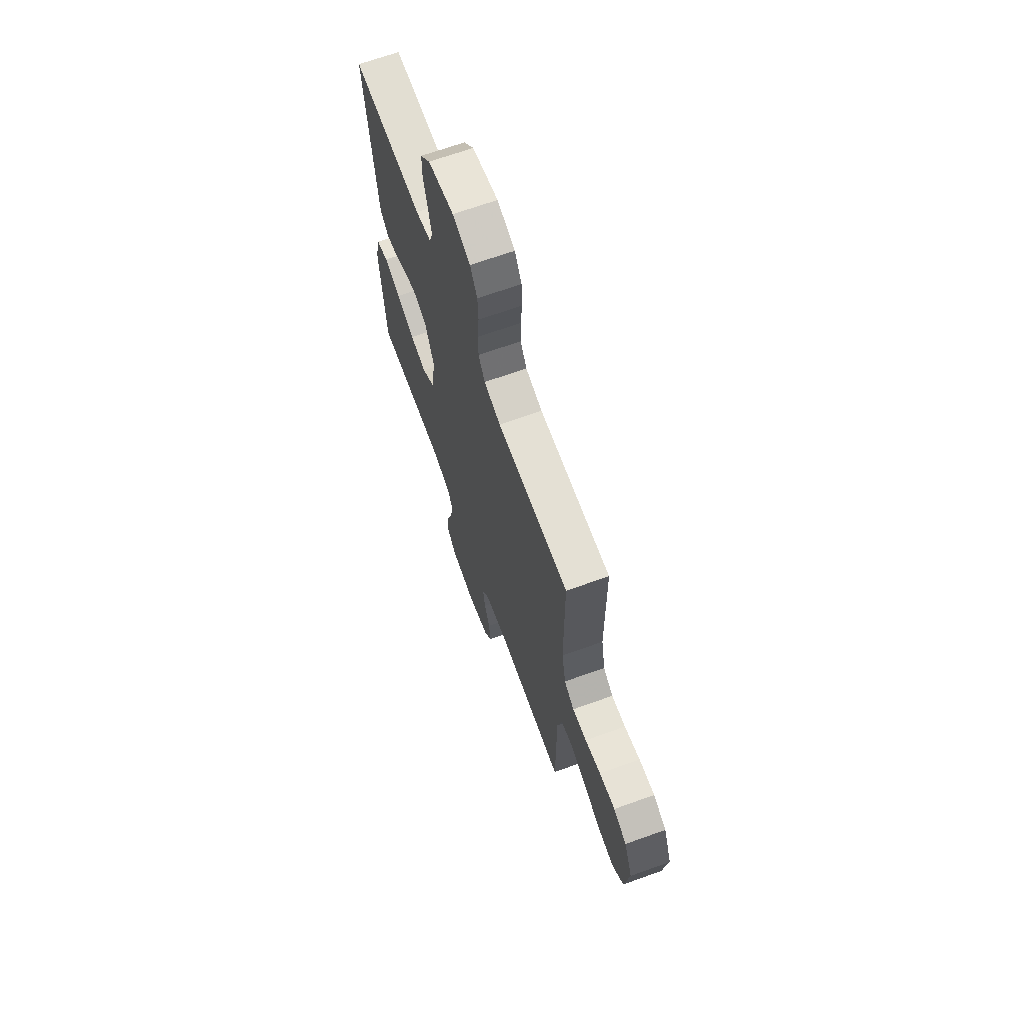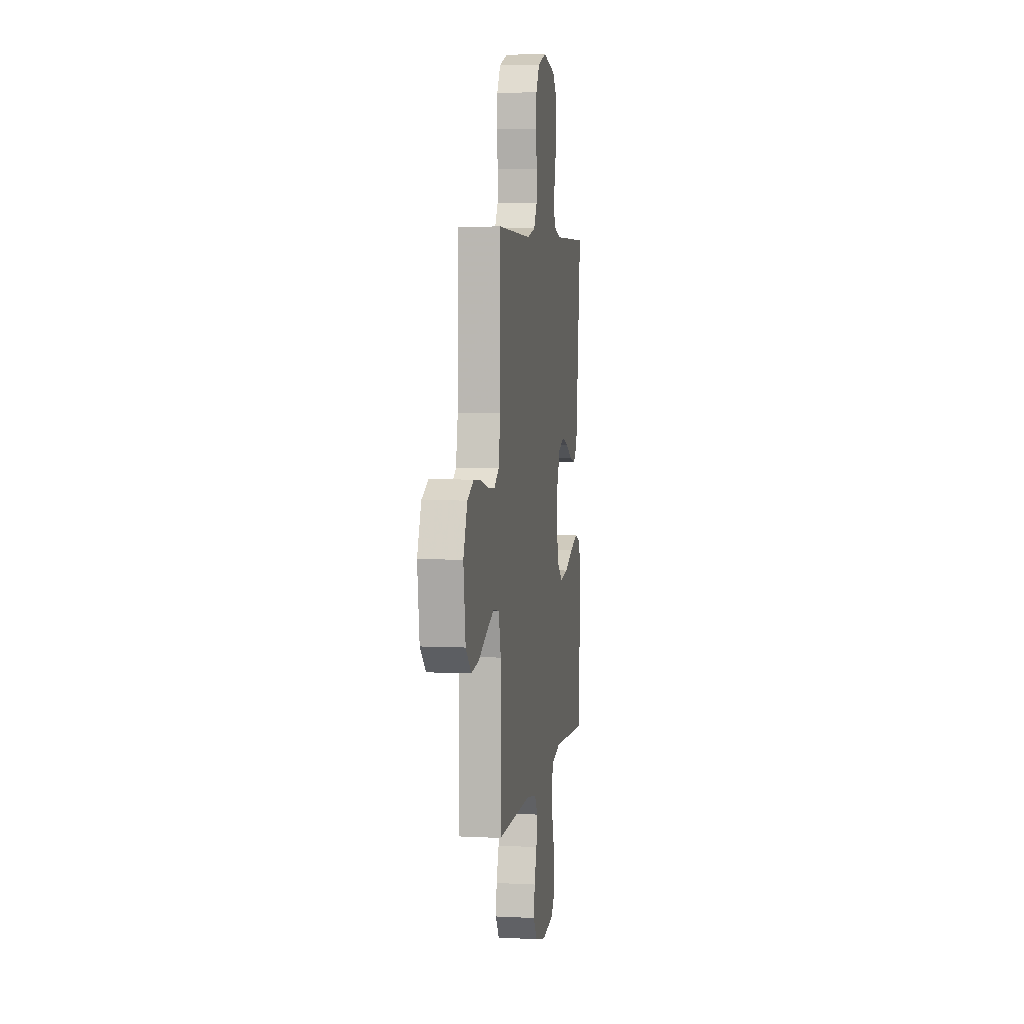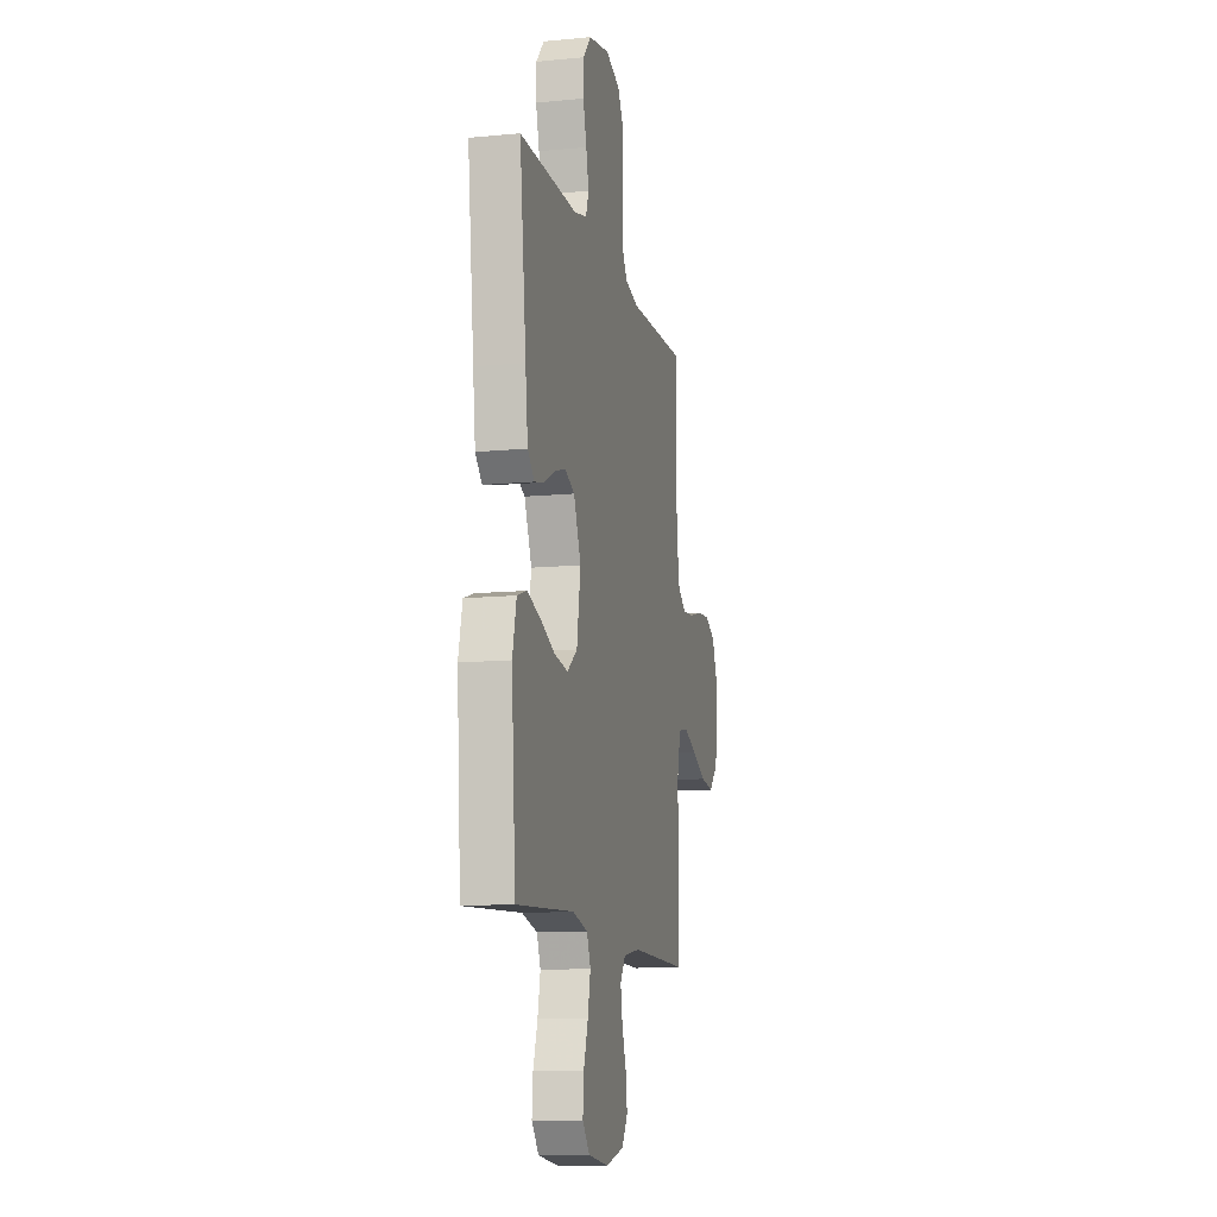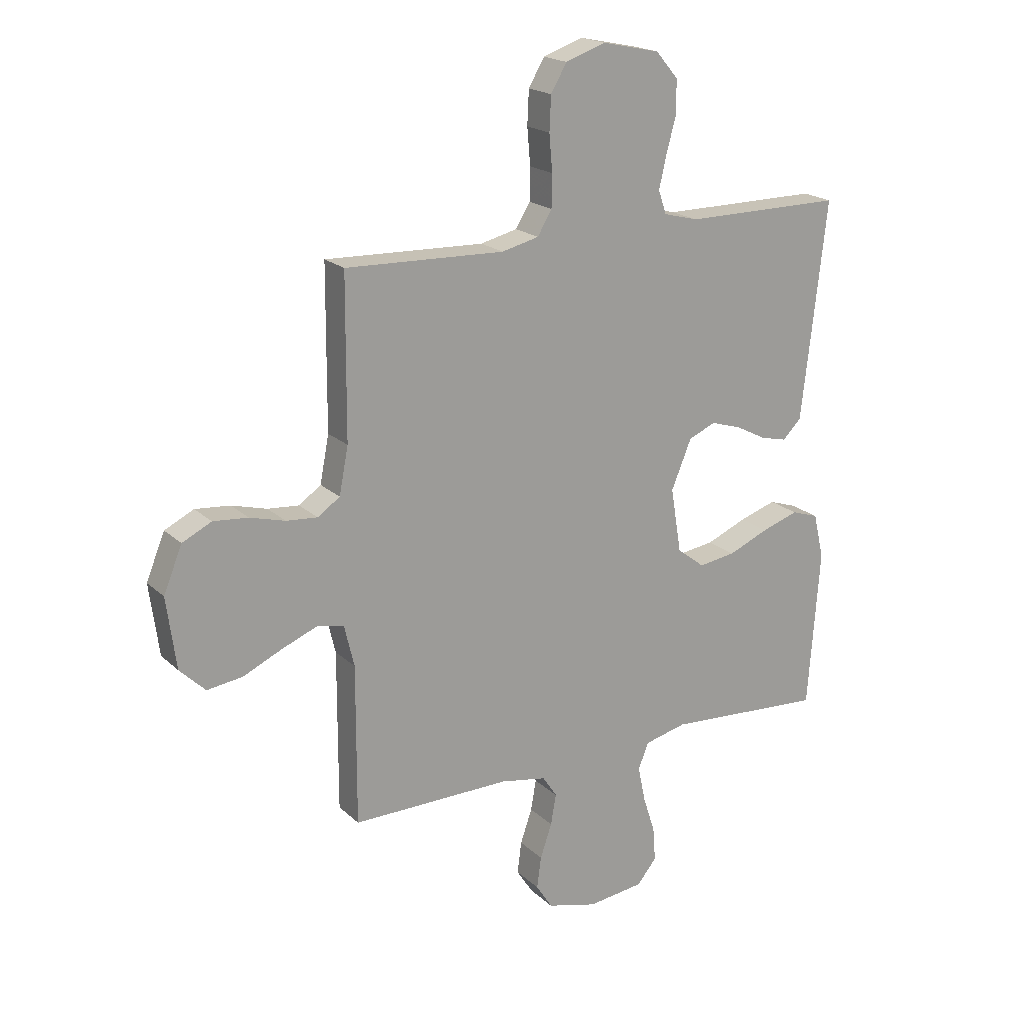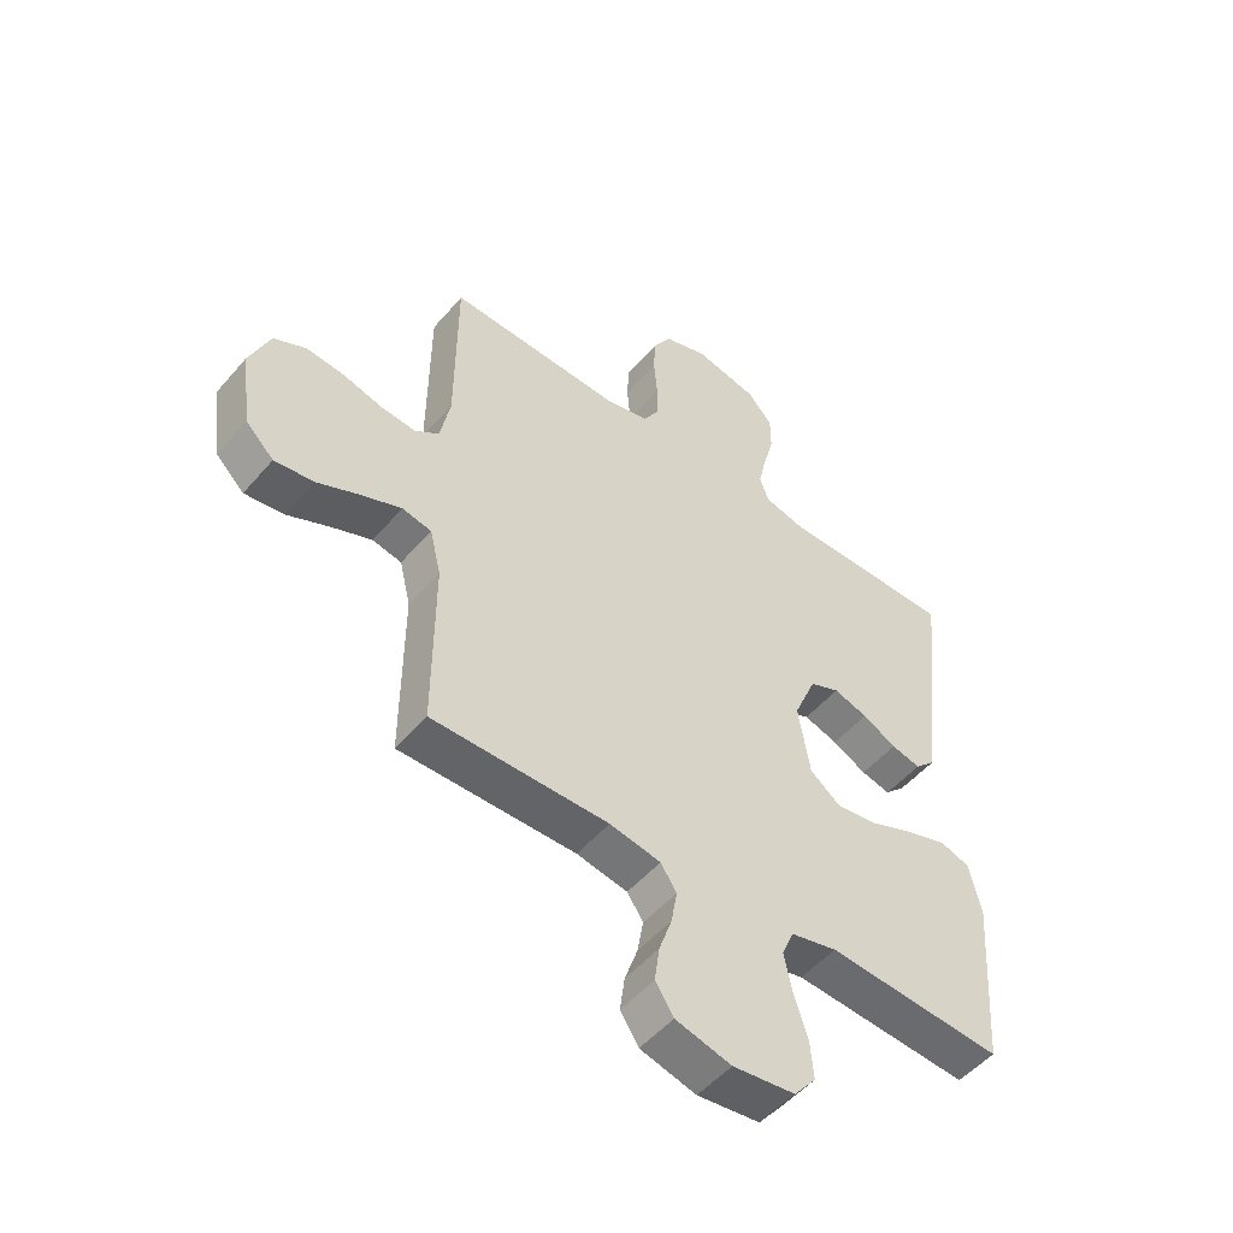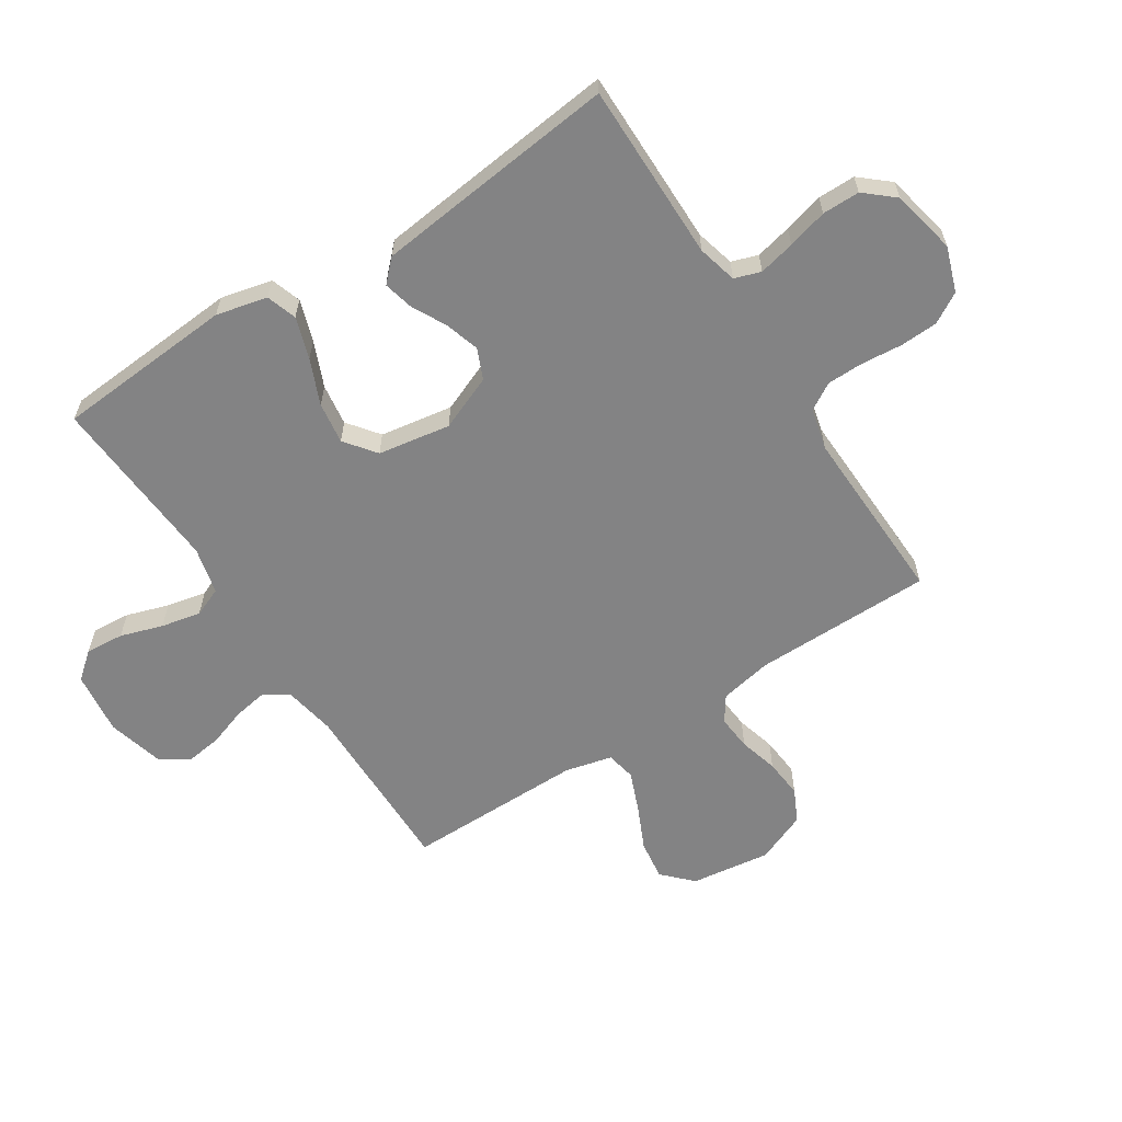
<metadata>
{"format":"obj","ext":"obj","renderer":"f3d","projection":"perspective","resolution":1024,"background":"white","views":[{"elev":67.7,"azim":70.2,"up":"+Z"},{"elev":5.4,"azim":99.0,"up":"+Z"},{"elev":-11.9,"azim":-77.0,"up":"+Z"},{"elev":19.6,"azim":148.4,"up":"+Z"},{"elev":-51.4,"azim":140.9,"up":"+Z"},{"elev":-61.2,"azim":-57.2,"up":"+Y"}]}
</metadata>
<code>
v 0.5 0.07 0.5
v 0.502 0.07 0.2
v 0.519 0.07 0.112
v 0.561 0.07 0.083
v 0.62 0.07 0.088
v 0.686 0.07 0.106
v 0.752 0.07 0.112
v 0.807 0.07 0.085
v 0.842 0.07 0
v 0.824 0.07 -0.134
v 0.776 0.07 -0.181
v 0.709 0.07 -0.172
v 0.635 0.07 -0.138
v 0.568 0.07 -0.111
v 0.518 0.07 -0.121
v 0.499 0.07 -0.2
v 0.5 0.07 -0.5
v 0.2 0.07 -0.497
v 0.113 0.07 -0.513
v 0.086 0.07 -0.554
v 0.096 0.07 -0.612
v 0.118 0.07 -0.676
v 0.126 0.07 -0.736
v 0.095 0.07 -0.784
v 0 0.07 -0.809
v -0.106 0.07 -0.796
v -0.143 0.07 -0.751
v -0.138 0.07 -0.686
v -0.115 0.07 -0.615
v -0.101 0.07 -0.548
v -0.121 0.07 -0.499
v -0.2 0.07 -0.48
v -0.5 0.07 -0.5
v -0.522 0.07 -0.2
v -0.502 0.07 -0.114
v -0.451 0.07 -0.097
v -0.381 0.07 -0.12
v -0.305 0.07 -0.152
v -0.235 0.07 -0.162
v -0.183 0.07 -0.122
v -0.163 0.07 0
v -0.201 0.07 0.092
v -0.252 0.07 0.114
v -0.31 0.07 0.096
v -0.368 0.07 0.066
v -0.418 0.07 0.054
v -0.453 0.07 0.089
v -0.466 0.07 0.2
v -0.5 0.07 0.5
v -0.2 0.07 0.499
v -0.134 0.07 0.516
v -0.119 0.07 0.56
v -0.133 0.07 0.621
v -0.151 0.07 0.688
v -0.151 0.07 0.751
v -0.109 0.07 0.8
v 0 0.07 0.823
v 0.075 0.07 0.797
v 0.105 0.07 0.746
v 0.108 0.07 0.682
v 0.102 0.07 0.613
v 0.103 0.07 0.552
v 0.13 0.07 0.507
v 0.2 0.07 0.49
v 0.5 0 0.5
v 0.502 0 0.2
v 0.519 0 0.112
v 0.561 0 0.083
v 0.62 0 0.088
v 0.686 0 0.106
v 0.752 0 0.112
v 0.807 0 0.085
v 0.842 0 0
v 0.824 0 -0.134
v 0.776 0 -0.181
v 0.709 0 -0.172
v 0.635 0 -0.138
v 0.568 0 -0.111
v 0.518 0 -0.121
v 0.499 0 -0.2
v 0.5 0 -0.5
v 0.2 0 -0.497
v 0.113 0 -0.513
v 0.086 0 -0.554
v 0.096 0 -0.612
v 0.118 0 -0.676
v 0.126 0 -0.736
v 0.095 0 -0.784
v 0 0 -0.809
v -0.106 0 -0.796
v -0.143 0 -0.751
v -0.138 0 -0.686
v -0.115 0 -0.615
v -0.101 0 -0.548
v -0.121 0 -0.499
v -0.2 0 -0.48
v -0.5 0 -0.5
v -0.522 0 -0.2
v -0.502 0 -0.114
v -0.451 0 -0.097
v -0.381 0 -0.12
v -0.305 0 -0.152
v -0.235 0 -0.162
v -0.183 0 -0.122
v -0.163 0 0
v -0.201 0 0.092
v -0.252 0 0.114
v -0.31 0 0.096
v -0.368 0 0.066
v -0.418 0 0.054
v -0.453 0 0.089
v -0.466 0 0.2
v -0.5 0 0.5
v -0.2 0 0.499
v -0.134 0 0.516
v -0.119 0 0.56
v -0.133 0 0.621
v -0.151 0 0.688
v -0.151 0 0.751
v -0.109 0 0.8
v 0 0 0.823
v 0.075 0 0.797
v 0.105 0 0.746
v 0.108 0 0.682
v 0.102 0 0.613
v 0.103 0 0.552
v 0.13 0 0.507
v 0.2 0 0.49
f 58 59 60 61
f 58 61 62
f 57 58 62
f 56 57 62
f 53 54 55 56
f 52 53 56 62
f 51 52 62 63
f 47 48 49 50
f 44 45 46 47
f 43 44 47 50
f 42 43 50 51
f 35 36 37 38
f 33 34 35 38
f 32 33 38 39
f 31 32 39 40
f 26 27 28 29
f 26 29 30
f 25 26 30
f 24 25 30
f 21 22 23 24
f 20 21 24 30
f 19 20 30 31
f 16 17 18
f 15 16 18 19
f 10 11 12 13
f 10 13 14
f 9 10 14
f 8 9 14 15
f 5 6 7 8
f 4 5 8 15
f 64 1 2
f 64 2 3
f 63 64 3
f 41 42 51 63
f 41 63 3
f 19 31 40 41
f 15 19 41
f 3 4 15 41
f 125 124 123 122
f 126 125 122
f 126 122 121
f 126 121 120
f 120 119 118 117
f 126 120 117 116
f 127 126 116 115
f 114 113 112 111
f 111 110 109 108
f 114 111 108 107
f 115 114 107 106
f 102 101 100 99
f 102 99 98 97
f 103 102 97 96
f 104 103 96 95
f 93 92 91 90
f 94 93 90
f 94 90 89
f 94 89 88
f 88 87 86 85
f 94 88 85 84
f 95 94 84 83
f 82 81 80
f 83 82 80 79
f 77 76 75 74
f 78 77 74
f 78 74 73
f 79 78 73 72
f 72 71 70 69
f 79 72 69 68
f 66 65 128
f 67 66 128
f 67 128 127
f 127 115 106 105
f 67 127 105
f 105 104 95 83
f 105 83 79
f 105 79 68 67
f 1 65 66 2
f 2 66 67 3
f 3 67 68 4
f 4 68 69 5
f 5 69 70 6
f 6 70 71 7
f 7 71 72 8
f 8 72 73 9
f 9 73 74 10
f 10 74 75 11
f 11 75 76 12
f 12 76 77 13
f 13 77 78 14
f 14 78 79 15
f 15 79 80 16
f 16 80 81 17
f 17 81 82 18
f 18 82 83 19
f 19 83 84 20
f 20 84 85 21
f 21 85 86 22
f 22 86 87 23
f 23 87 88 24
f 24 88 89 25
f 25 89 90 26
f 26 90 91 27
f 27 91 92 28
f 28 92 93 29
f 29 93 94 30
f 30 94 95 31
f 31 95 96 32
f 32 96 97 33
f 33 97 98 34
f 34 98 99 35
f 35 99 100 36
f 36 100 101 37
f 37 101 102 38
f 38 102 103 39
f 39 103 104 40
f 40 104 105 41
f 41 105 106 42
f 42 106 107 43
f 43 107 108 44
f 44 108 109 45
f 45 109 110 46
f 46 110 111 47
f 47 111 112 48
f 48 112 113 49
f 49 113 114 50
f 50 114 115 51
f 51 115 116 52
f 52 116 117 53
f 53 117 118 54
f 54 118 119 55
f 55 119 120 56
f 56 120 121 57
f 57 121 122 58
f 58 122 123 59
f 59 123 124 60
f 60 124 125 61
f 61 125 126 62
f 62 126 127 63
f 63 127 128 64
f 64 128 65 1

</code>
